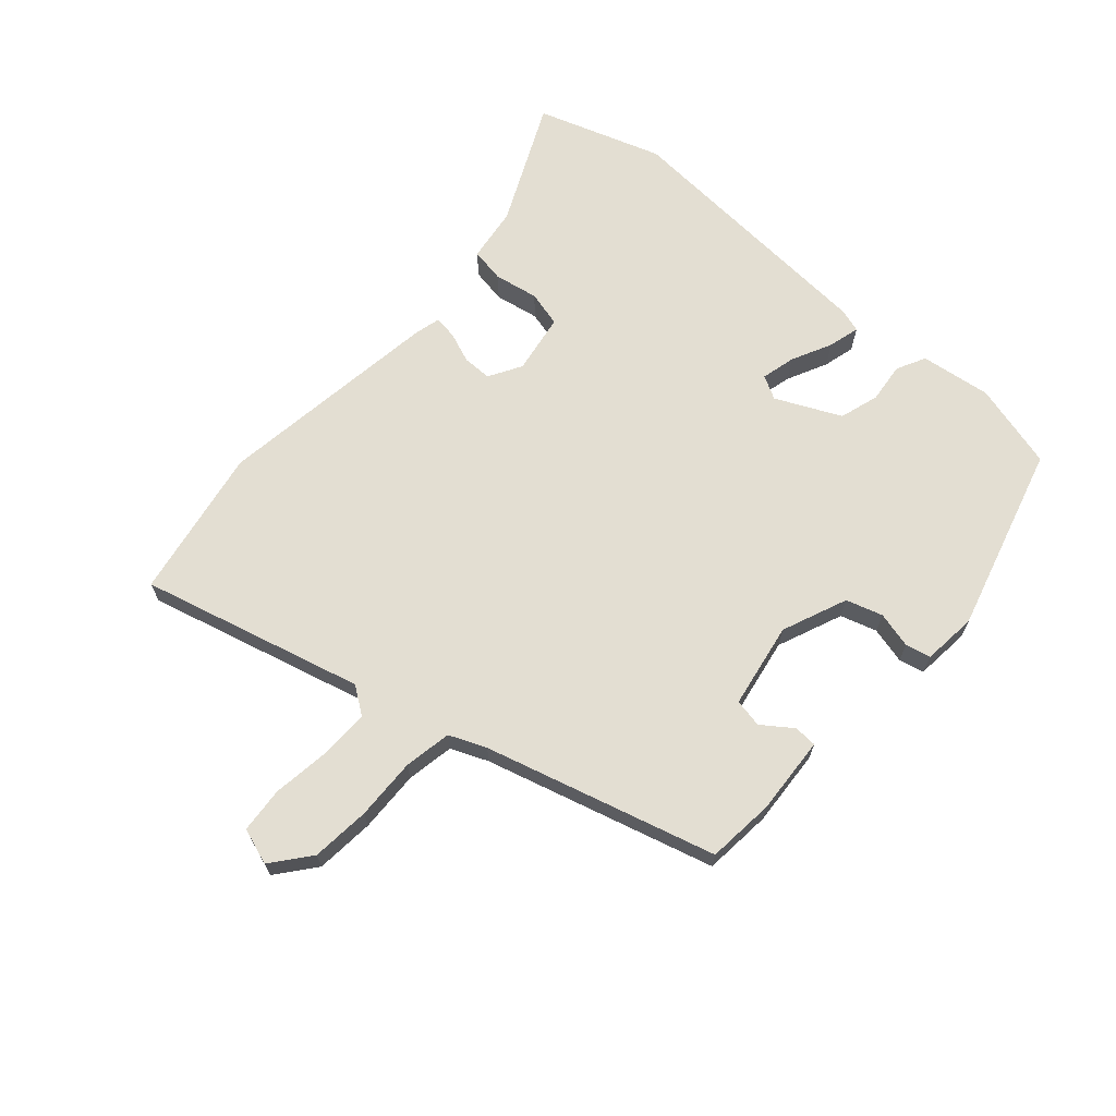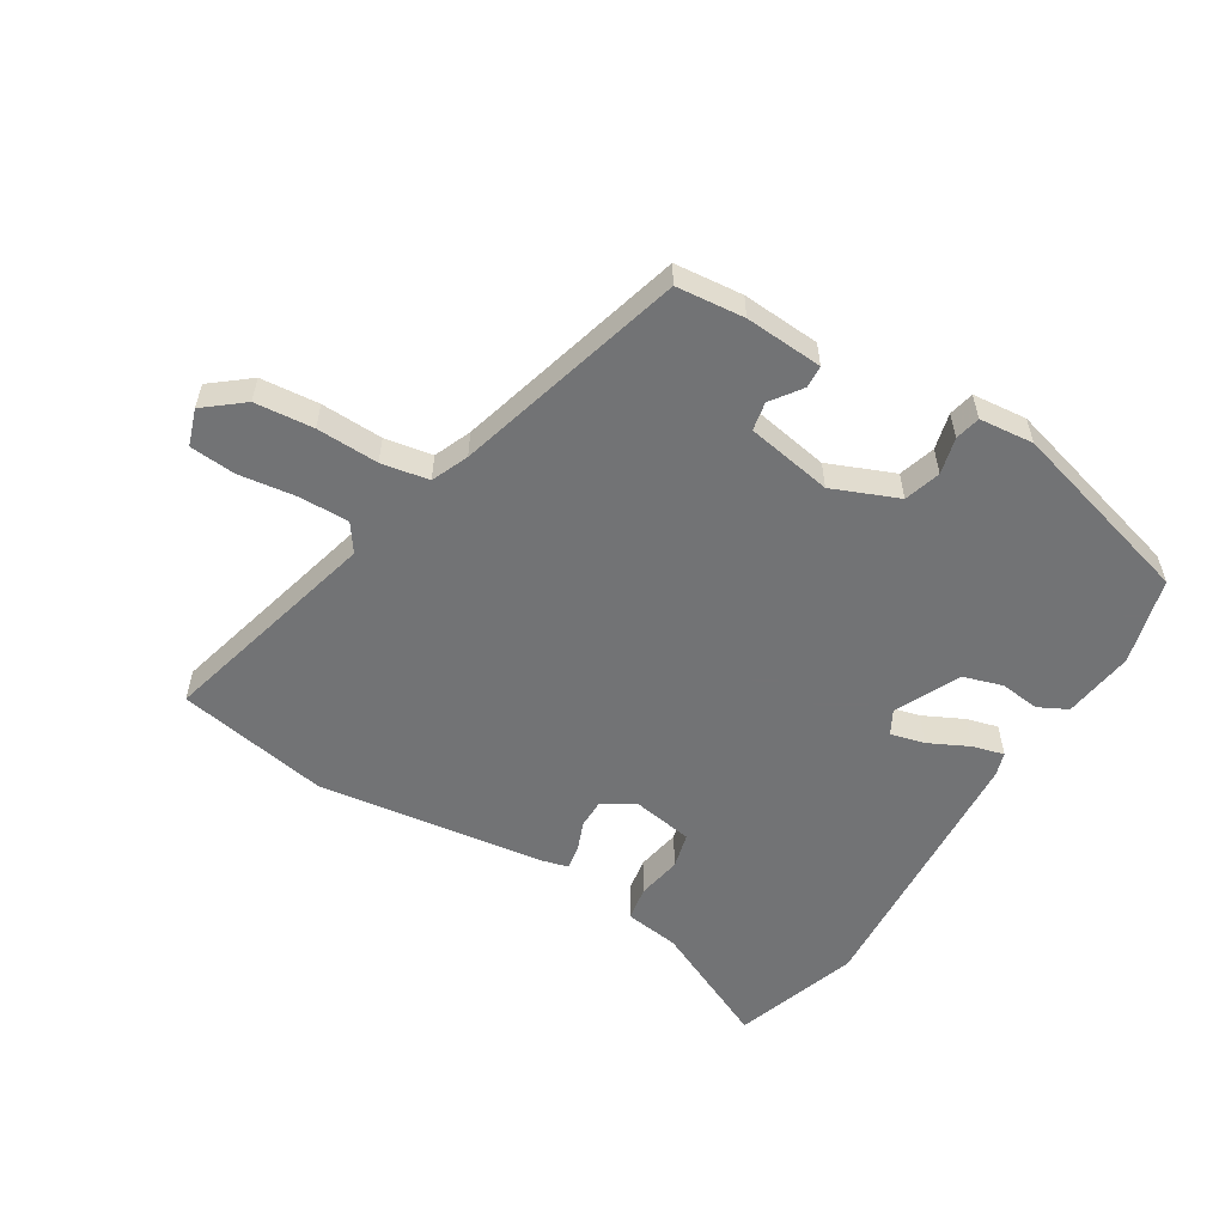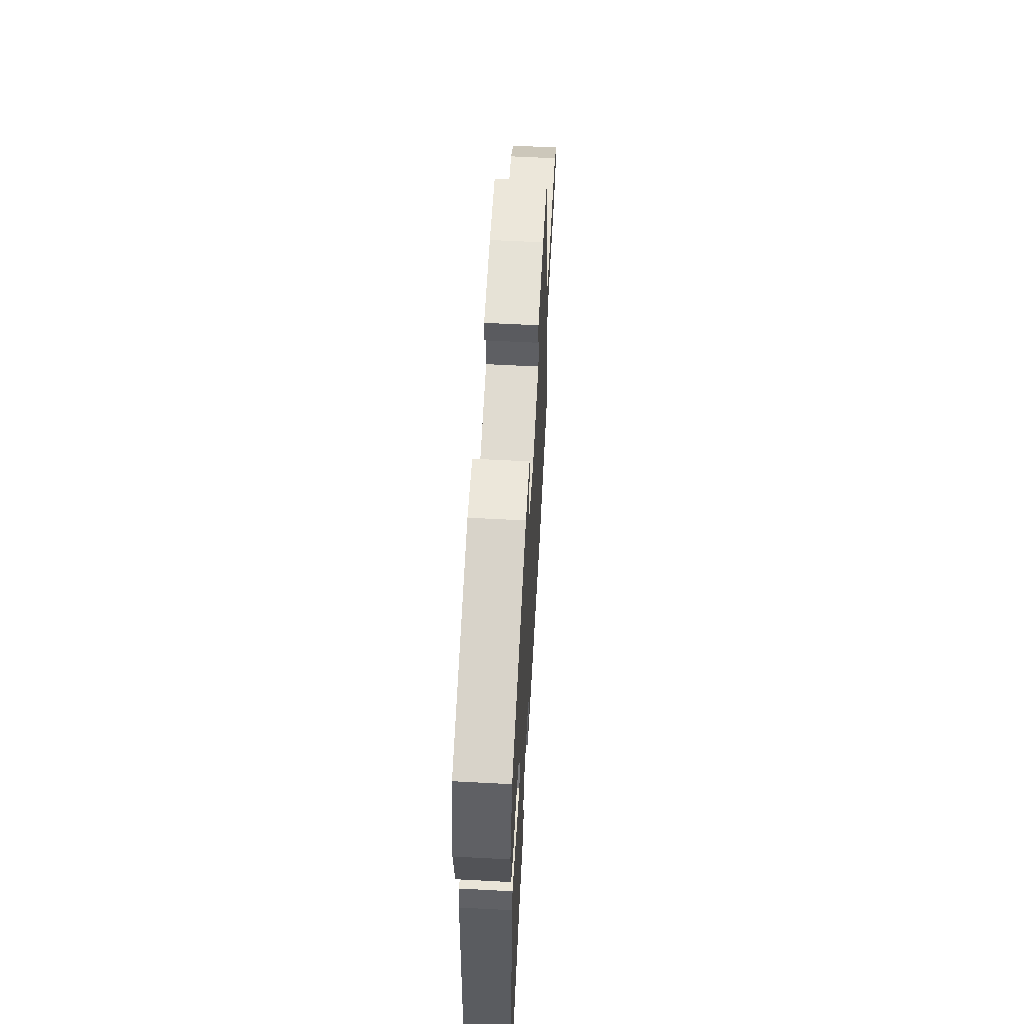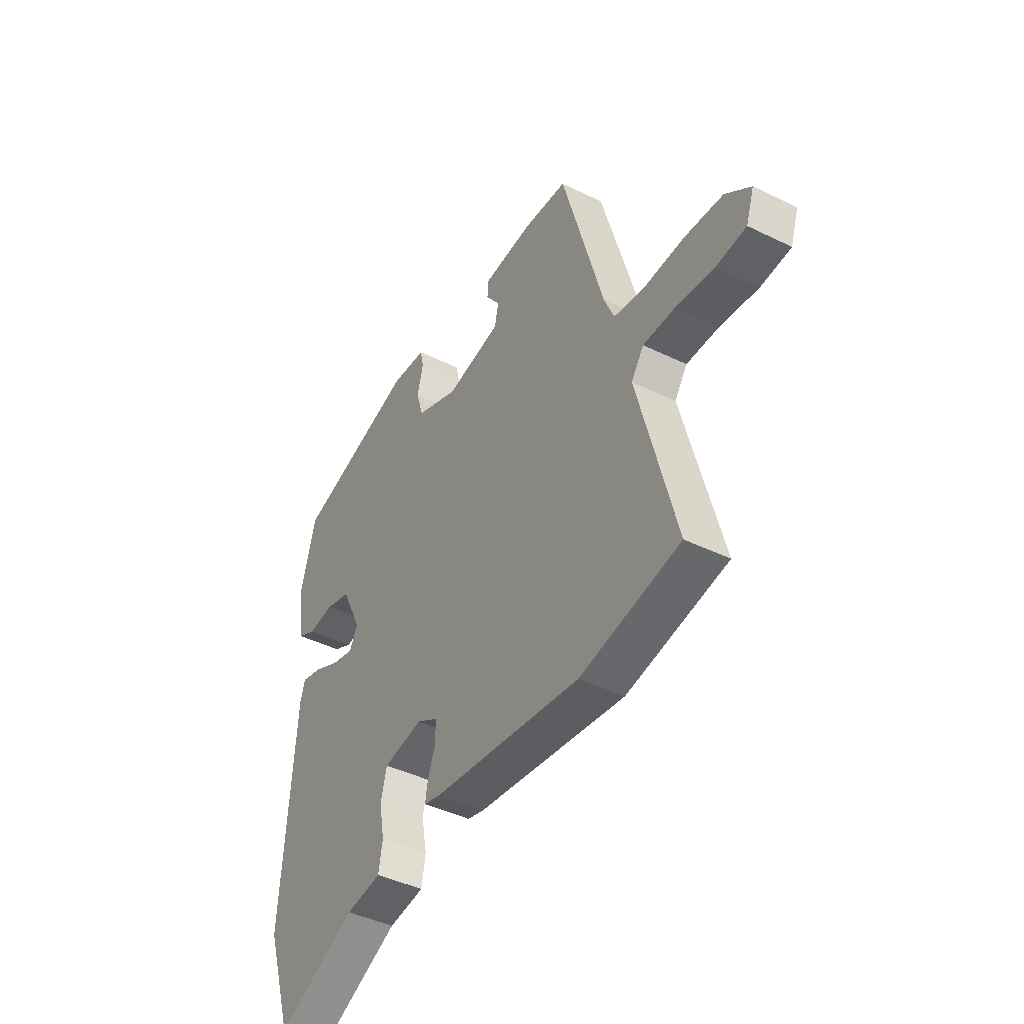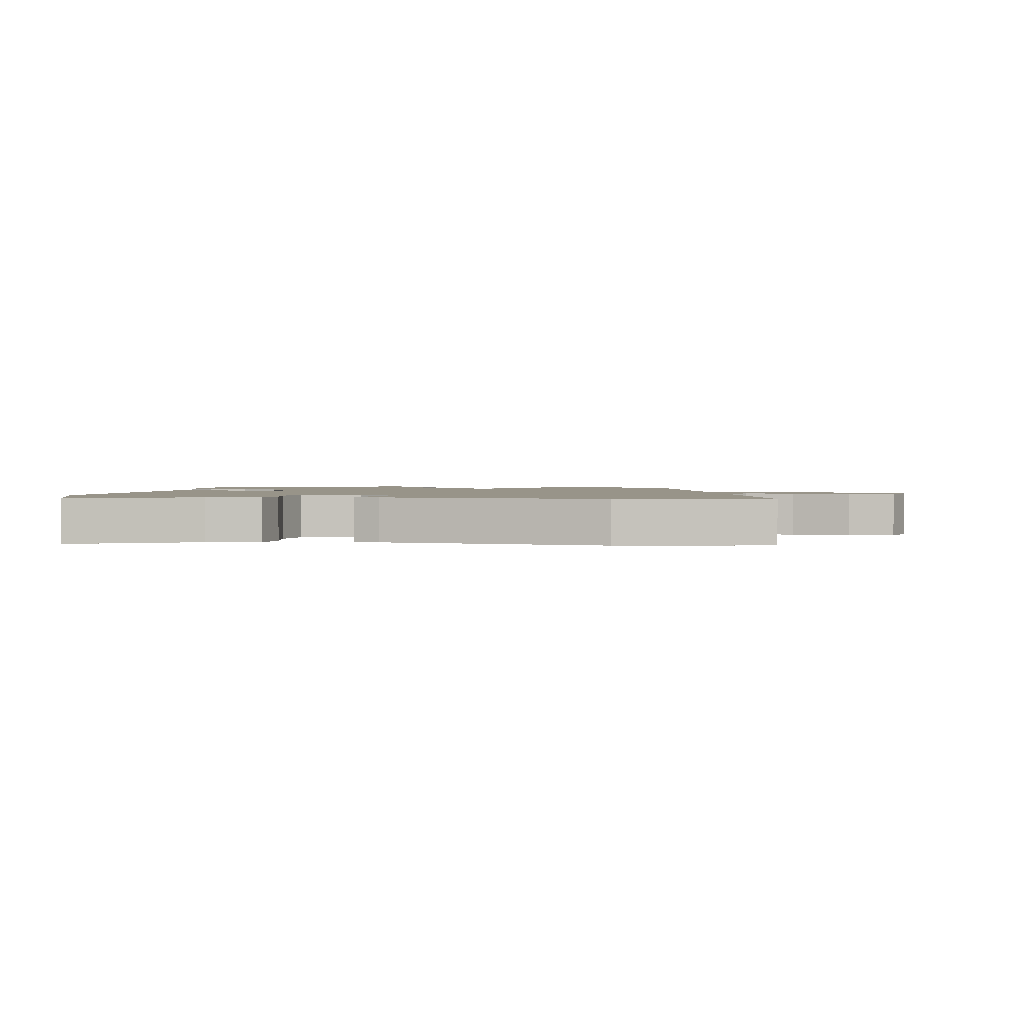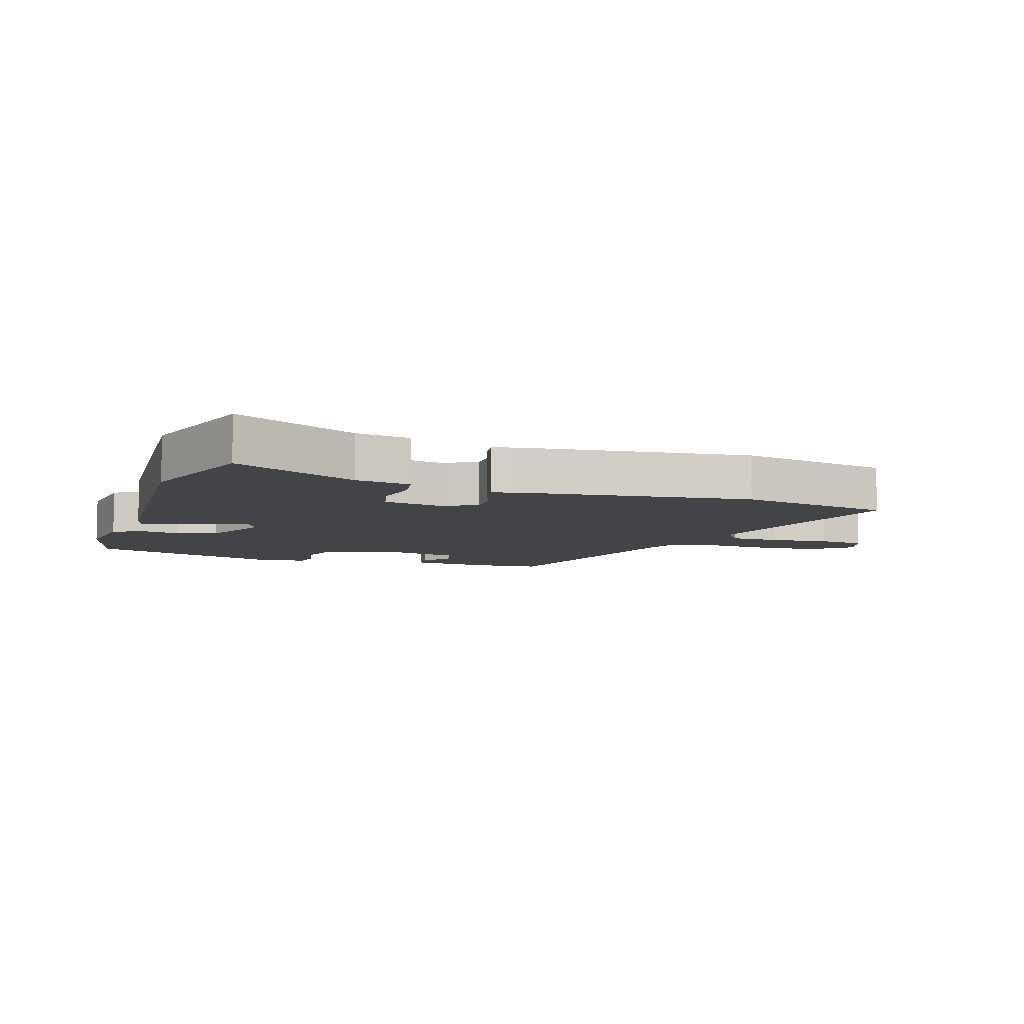
<metadata>
{"format":"obj","ext":"obj","renderer":"f3d","projection":"perspective","resolution":1024,"background":"white","views":[{"elev":67.4,"azim":-48.6,"up":"+Y"},{"elev":-55.9,"azim":-31.6,"up":"+Y"},{"elev":60.1,"azim":93.1,"up":"+Z"},{"elev":-43.2,"azim":-120.1,"up":"+Z"},{"elev":1.7,"azim":-171.0,"up":"+Y"},{"elev":-8.0,"azim":161.0,"up":"+Y"}]}
</metadata>
<code>
v -0.369 0.07 -0.523
v -0.616 0.07 -0.479
v -0.523 0.07 -0.118
v -0.554 0.07 -0.074
v -0.634 0.07 -0.075
v -0.728 0.07 -0.088
v -0.802 0.07 -0.082
v -0.822 0.07 -0.023
v -0.76 0.07 0.027
v -0.665 0.07 0.036
v -0.565 0.07 0.033
v -0.488 0.07 0.047
v -0.463 0.07 0.107
v -0.36 0.07 0.48
v -0.25 0.07 0.491
v -0.124 0.07 0.483
v -0.122 0.07 0.446
v -0.157 0.07 0.397
v -0.148 0.07 0.351
v -0.009 0.07 0.327
v 0.097 0.07 0.371
v 0.115 0.07 0.43
v 0.1 0.07 0.489
v 0.109 0.07 0.53
v 0.197 0.07 0.539
v 0.502 0.07 0.455
v 0.54 0.07 0.315
v 0.525 0.07 0.2
v 0.478 0.07 0.176
v 0.413 0.07 0.183
v 0.349 0.07 0.163
v 0.3 0.07 0.058
v 0.321 0.07 0.02
v 0.376 0.07 0.034
v 0.441 0.07 0.066
v 0.492 0.07 0.08
v 0.504 0.07 0.042
v 0.534 0.07 -0.398
v 0.467 0.07 -0.601
v 0.268 0.07 -0.509
v 0.179 0.07 -0.497
v 0.169 0.07 -0.441
v 0.182 0.07 -0.369
v 0.167 0.07 -0.311
v 0.069 0.07 -0.295
v 0.016 0.07 -0.326
v 0.016 0.07 -0.373
v 0.035 0.07 -0.422
v 0.041 0.07 -0.46
v -0.001 0.07 -0.471
v -0.369 0 -0.523
v -0.616 0 -0.479
v -0.523 0 -0.118
v -0.554 0 -0.074
v -0.634 0 -0.075
v -0.728 0 -0.088
v -0.802 0 -0.082
v -0.822 0 -0.023
v -0.76 0 0.027
v -0.665 0 0.036
v -0.565 0 0.033
v -0.488 0 0.047
v -0.463 0 0.107
v -0.36 0 0.48
v -0.25 0 0.491
v -0.124 0 0.483
v -0.122 0 0.446
v -0.157 0 0.397
v -0.148 0 0.351
v -0.009 0 0.327
v 0.097 0 0.371
v 0.115 0 0.43
v 0.1 0 0.489
v 0.109 0 0.53
v 0.197 0 0.539
v 0.502 0 0.455
v 0.54 0 0.315
v 0.525 0 0.2
v 0.478 0 0.176
v 0.413 0 0.183
v 0.349 0 0.163
v 0.3 0 0.058
v 0.321 0 0.02
v 0.376 0 0.034
v 0.441 0 0.066
v 0.492 0 0.08
v 0.504 0 0.042
v 0.534 0 -0.398
v 0.467 0 -0.601
v 0.268 0 -0.509
v 0.179 0 -0.497
v 0.169 0 -0.441
v 0.182 0 -0.369
v 0.167 0 -0.311
v 0.069 0 -0.295
v 0.016 0 -0.326
v 0.016 0 -0.373
v 0.035 0 -0.422
v 0.041 0 -0.46
v -0.001 0 -0.471
f 1 2 3
f 50 1 3
f 49 50 3
f 48 49 3
f 47 48 3
f 46 47 3 4
f 45 46 4
f 44 45 4
f 40 41 42 43
f 40 43 44
f 39 40 44
f 38 39 44
f 37 38 44
f 36 37 44
f 35 36 44
f 34 35 44
f 33 34 44
f 32 33 44 4
f 28 29 30
f 27 28 30
f 26 27 30
f 25 26 30
f 24 25 30
f 23 24 30
f 22 23 30
f 21 22 30 31
f 32 4 5
f 31 32 5
f 21 31 5
f 20 21 5
f 16 17 18
f 15 16 18
f 14 15 18
f 13 14 18
f 12 13 18 19
f 9 10 11
f 8 9 11
f 7 8 11
f 6 7 11
f 5 6 11
f 5 11 12
f 20 5 12
f 12 19 20
f 53 52 51
f 53 51 100
f 53 100 99
f 53 99 98
f 53 98 97
f 54 53 97 96
f 54 96 95
f 54 95 94
f 93 92 91 90
f 94 93 90
f 94 90 89
f 94 89 88
f 94 88 87
f 94 87 86
f 94 86 85
f 94 85 84
f 94 84 83
f 54 94 83 82
f 80 79 78
f 80 78 77
f 80 77 76
f 80 76 75
f 80 75 74
f 80 74 73
f 80 73 72
f 81 80 72 71
f 55 54 82
f 55 82 81
f 55 81 71
f 55 71 70
f 68 67 66
f 68 66 65
f 68 65 64
f 68 64 63
f 69 68 63 62
f 61 60 59
f 61 59 58
f 61 58 57
f 61 57 56
f 61 56 55
f 62 61 55
f 62 55 70
f 70 69 62
f 1 51 52 2
f 2 52 53 3
f 3 53 54 4
f 4 54 55 5
f 5 55 56 6
f 6 56 57 7
f 7 57 58 8
f 8 58 59 9
f 9 59 60 10
f 10 60 61 11
f 11 61 62 12
f 12 62 63 13
f 13 63 64 14
f 14 64 65 15
f 15 65 66 16
f 16 66 67 17
f 17 67 68 18
f 18 68 69 19
f 19 69 70 20
f 20 70 71 21
f 21 71 72 22
f 22 72 73 23
f 23 73 74 24
f 24 74 75 25
f 25 75 76 26
f 26 76 77 27
f 27 77 78 28
f 28 78 79 29
f 29 79 80 30
f 30 80 81 31
f 31 81 82 32
f 32 82 83 33
f 33 83 84 34
f 34 84 85 35
f 35 85 86 36
f 36 86 87 37
f 37 87 88 38
f 38 88 89 39
f 39 89 90 40
f 40 90 91 41
f 41 91 92 42
f 42 92 93 43
f 43 93 94 44
f 44 94 95 45
f 45 95 96 46
f 46 96 97 47
f 47 97 98 48
f 48 98 99 49
f 49 99 100 50
f 50 100 51 1

</code>
